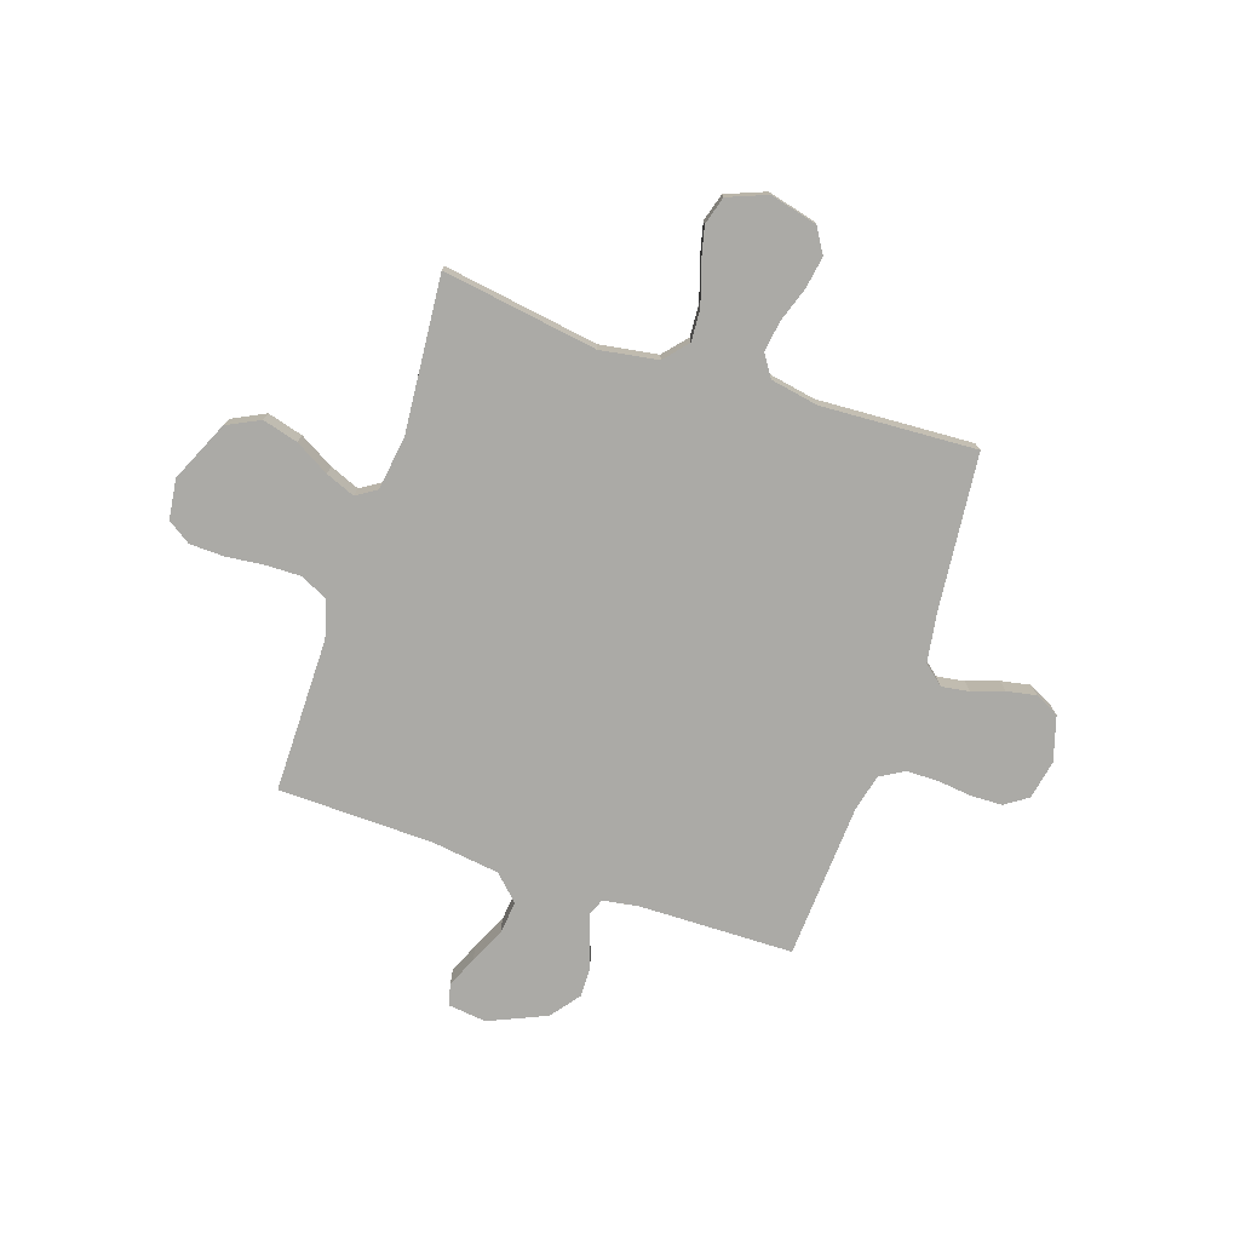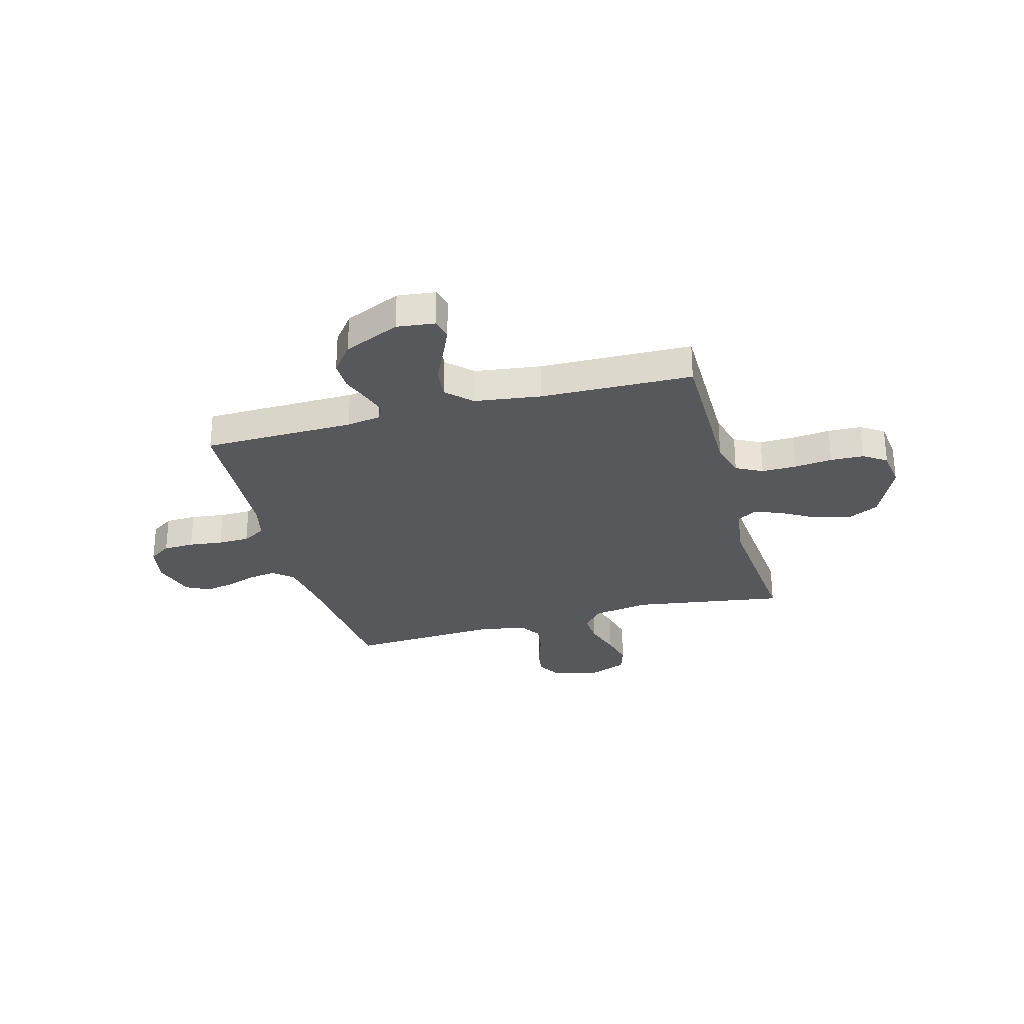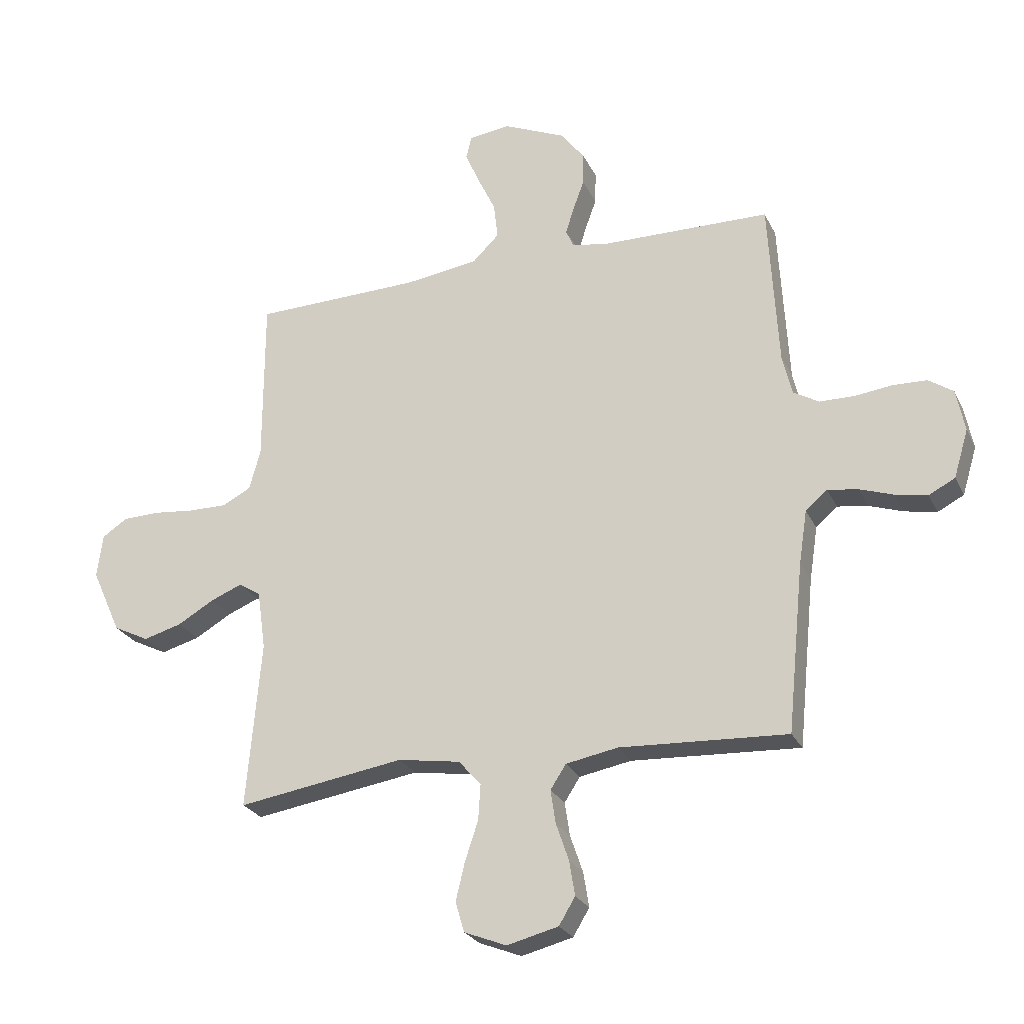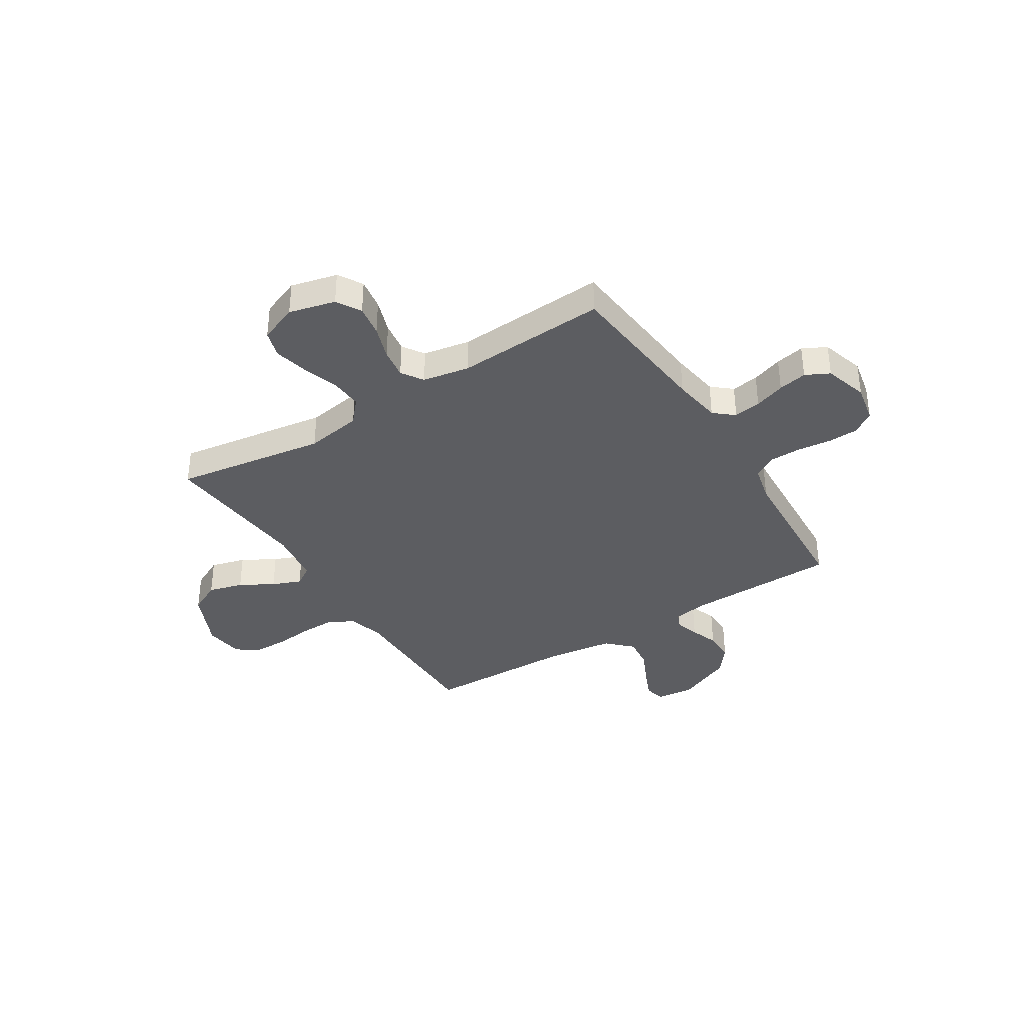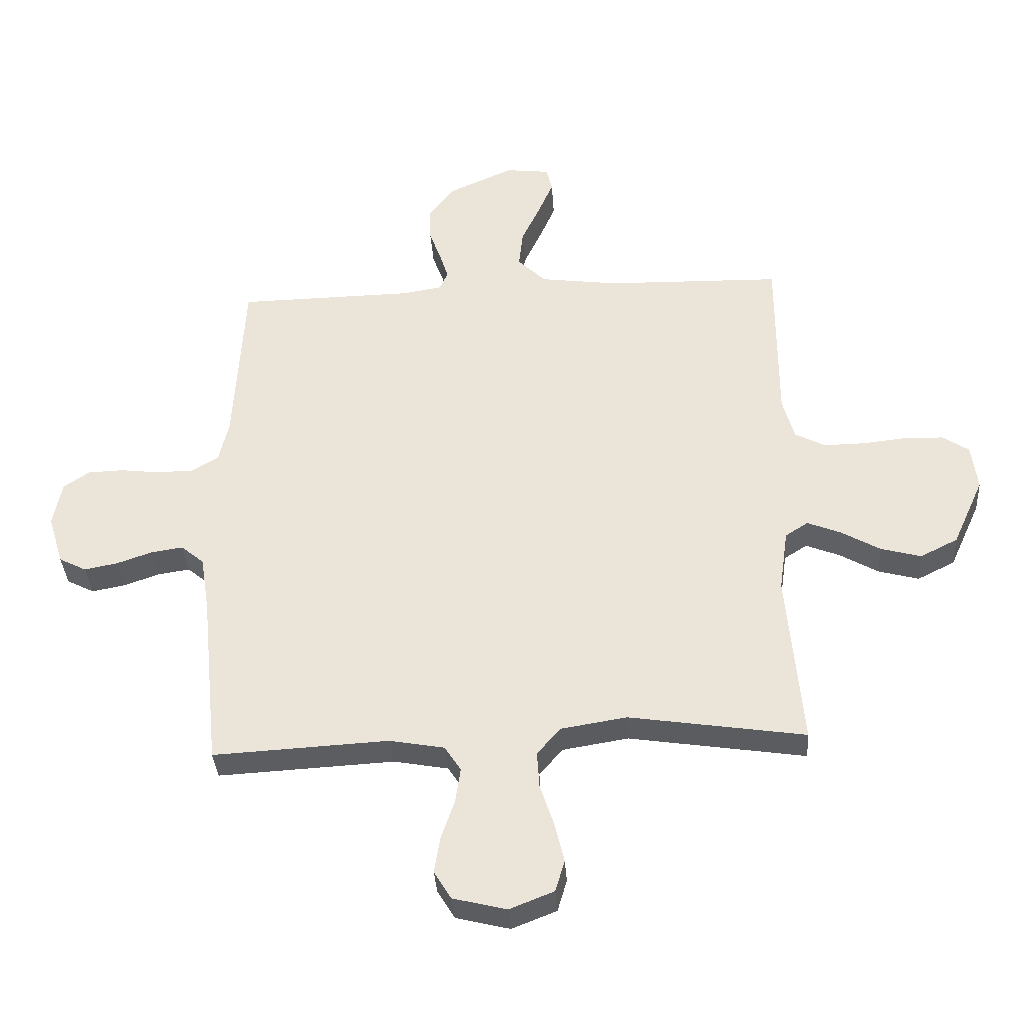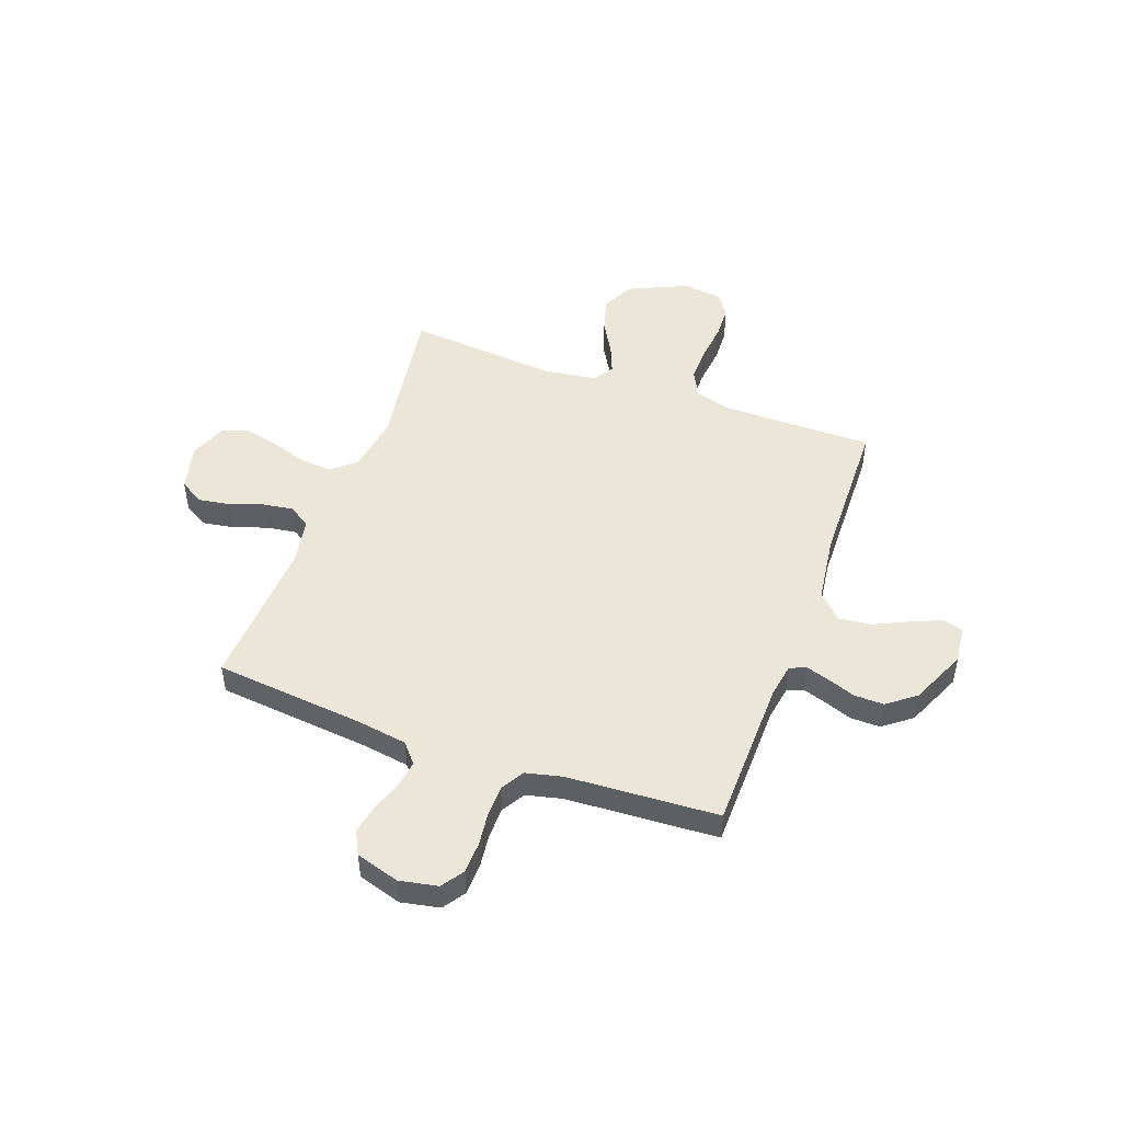
<metadata>
{"format":"obj","ext":"obj","renderer":"f3d","projection":"perspective","resolution":1024,"background":"white","views":[{"elev":-75.8,"azim":161.5,"up":"+Y"},{"elev":-28.7,"azim":15.2,"up":"+Y"},{"elev":-25.5,"azim":-158.9,"up":"+Z"},{"elev":-36.8,"azim":-147.8,"up":"+Y"},{"elev":-35.7,"azim":3.8,"up":"+Z"},{"elev":48.7,"azim":-70.0,"up":"+Y"}]}
</metadata>
<code>
v 0.5 0.07 -0.5
v 0.2 0.07 -0.454
v 0.088 0.07 -0.472
v 0.048 0.07 -0.518
v 0.052 0.07 -0.581
v 0.076 0.07 -0.653
v 0.092 0.07 -0.72
v 0.076 0.07 -0.774
v 0 0.07 -0.804
v -0.092 0.07 -0.781
v -0.121 0.07 -0.733
v -0.111 0.07 -0.671
v -0.088 0.07 -0.604
v -0.079 0.07 -0.544
v -0.107 0.07 -0.501
v -0.2 0.07 -0.484
v -0.5 0.07 -0.5
v -0.53 0.07 -0.2
v -0.545 0.07 -0.103
v -0.584 0.07 -0.07
v -0.638 0.07 -0.078
v -0.699 0.07 -0.099
v -0.756 0.07 -0.11
v -0.803 0.07 -0.086
v -0.829 0.07 0
v -0.814 0.07 0.076
v -0.77 0.07 0.106
v -0.709 0.07 0.108
v -0.642 0.07 0.1
v -0.58 0.07 0.101
v -0.534 0.07 0.128
v -0.517 0.07 0.2
v -0.5 0.07 0.5
v -0.2 0.07 0.505
v -0.132 0.07 0.516
v -0.118 0.07 0.548
v -0.133 0.07 0.595
v -0.153 0.07 0.65
v -0.154 0.07 0.709
v -0.111 0.07 0.765
v 0 0.07 0.814
v 0.075 0.07 0.805
v 0.085 0.07 0.764
v 0.059 0.07 0.704
v 0.027 0.07 0.636
v 0.02 0.07 0.572
v 0.068 0.07 0.525
v 0.2 0.07 0.507
v 0.5 0.07 0.5
v 0.5 0.07 0.2
v 0.52 0.07 0.128
v 0.572 0.07 0.101
v 0.641 0.07 0.102
v 0.716 0.07 0.11
v 0.782 0.07 0.108
v 0.827 0.07 0.078
v 0.837 0.07 0
v 0.784 0.07 -0.117
v 0.72 0.07 -0.149
v 0.651 0.07 -0.13
v 0.585 0.07 -0.092
v 0.528 0.07 -0.069
v 0.489 0.07 -0.094
v 0.474 0.07 -0.2
v 0.5 0 -0.5
v 0.2 0 -0.454
v 0.088 0 -0.472
v 0.048 0 -0.518
v 0.052 0 -0.581
v 0.076 0 -0.653
v 0.092 0 -0.72
v 0.076 0 -0.774
v 0 0 -0.804
v -0.092 0 -0.781
v -0.121 0 -0.733
v -0.111 0 -0.671
v -0.088 0 -0.604
v -0.079 0 -0.544
v -0.107 0 -0.501
v -0.2 0 -0.484
v -0.5 0 -0.5
v -0.53 0 -0.2
v -0.545 0 -0.103
v -0.584 0 -0.07
v -0.638 0 -0.078
v -0.699 0 -0.099
v -0.756 0 -0.11
v -0.803 0 -0.086
v -0.829 0 0
v -0.814 0 0.076
v -0.77 0 0.106
v -0.709 0 0.108
v -0.642 0 0.1
v -0.58 0 0.101
v -0.534 0 0.128
v -0.517 0 0.2
v -0.5 0 0.5
v -0.2 0 0.505
v -0.132 0 0.516
v -0.118 0 0.548
v -0.133 0 0.595
v -0.153 0 0.65
v -0.154 0 0.709
v -0.111 0 0.765
v 0 0 0.814
v 0.075 0 0.805
v 0.085 0 0.764
v 0.059 0 0.704
v 0.027 0 0.636
v 0.02 0 0.572
v 0.068 0 0.525
v 0.2 0 0.507
v 0.5 0 0.5
v 0.5 0 0.2
v 0.52 0 0.128
v 0.572 0 0.101
v 0.641 0 0.102
v 0.716 0 0.11
v 0.782 0 0.108
v 0.827 0 0.078
v 0.837 0 0
v 0.784 0 -0.117
v 0.72 0 -0.149
v 0.651 0 -0.13
v 0.585 0 -0.092
v 0.528 0 -0.069
v 0.489 0 -0.094
v 0.474 0 -0.2
f 59 60 61
f 58 59 61
f 57 58 61
f 56 57 61
f 55 56 61
f 54 55 61
f 53 54 61
f 52 53 61 62
f 51 52 62 63
f 48 49 50
f 51 63 64
f 50 51 64
f 48 50 64
f 47 48 64
f 43 44 45
f 42 43 45
f 41 42 45
f 40 41 45
f 39 40 45
f 38 39 45
f 37 38 45
f 36 37 45 46
f 64 1 2
f 47 64 2
f 46 47 2
f 36 46 2
f 35 36 2
f 27 28 29
f 26 27 29
f 25 26 29
f 24 25 29
f 23 24 29
f 22 23 29
f 21 22 29
f 20 21 29 30
f 19 20 30 31
f 16 17 18
f 19 31 32
f 18 19 32
f 16 18 32
f 15 16 32
f 11 12 13
f 10 11 13
f 9 10 13
f 8 9 13
f 7 8 13
f 6 7 13
f 5 6 13
f 4 5 13 14
f 32 33 34
f 15 32 34
f 14 15 34
f 4 14 34
f 3 4 34
f 2 3 34 35
f 125 124 123
f 125 123 122
f 125 122 121
f 125 121 120
f 125 120 119
f 125 119 118
f 125 118 117
f 126 125 117 116
f 127 126 116 115
f 114 113 112
f 128 127 115
f 128 115 114
f 128 114 112
f 128 112 111
f 109 108 107
f 109 107 106
f 109 106 105
f 109 105 104
f 109 104 103
f 109 103 102
f 109 102 101
f 110 109 101 100
f 66 65 128
f 66 128 111
f 66 111 110
f 66 110 100
f 66 100 99
f 93 92 91
f 93 91 90
f 93 90 89
f 93 89 88
f 93 88 87
f 93 87 86
f 93 86 85
f 94 93 85 84
f 95 94 84 83
f 82 81 80
f 96 95 83
f 96 83 82
f 96 82 80
f 96 80 79
f 77 76 75
f 77 75 74
f 77 74 73
f 77 73 72
f 77 72 71
f 77 71 70
f 77 70 69
f 78 77 69 68
f 98 97 96
f 98 96 79
f 98 79 78
f 98 78 68
f 98 68 67
f 99 98 67 66
f 1 65 66 2
f 2 66 67 3
f 3 67 68 4
f 4 68 69 5
f 5 69 70 6
f 6 70 71 7
f 7 71 72 8
f 8 72 73 9
f 9 73 74 10
f 10 74 75 11
f 11 75 76 12
f 12 76 77 13
f 13 77 78 14
f 14 78 79 15
f 15 79 80 16
f 16 80 81 17
f 17 81 82 18
f 18 82 83 19
f 19 83 84 20
f 20 84 85 21
f 21 85 86 22
f 22 86 87 23
f 23 87 88 24
f 24 88 89 25
f 25 89 90 26
f 26 90 91 27
f 27 91 92 28
f 28 92 93 29
f 29 93 94 30
f 30 94 95 31
f 31 95 96 32
f 32 96 97 33
f 33 97 98 34
f 34 98 99 35
f 35 99 100 36
f 36 100 101 37
f 37 101 102 38
f 38 102 103 39
f 39 103 104 40
f 40 104 105 41
f 41 105 106 42
f 42 106 107 43
f 43 107 108 44
f 44 108 109 45
f 45 109 110 46
f 46 110 111 47
f 47 111 112 48
f 48 112 113 49
f 49 113 114 50
f 50 114 115 51
f 51 115 116 52
f 52 116 117 53
f 53 117 118 54
f 54 118 119 55
f 55 119 120 56
f 56 120 121 57
f 57 121 122 58
f 58 122 123 59
f 59 123 124 60
f 60 124 125 61
f 61 125 126 62
f 62 126 127 63
f 63 127 128 64
f 64 128 65 1

</code>
